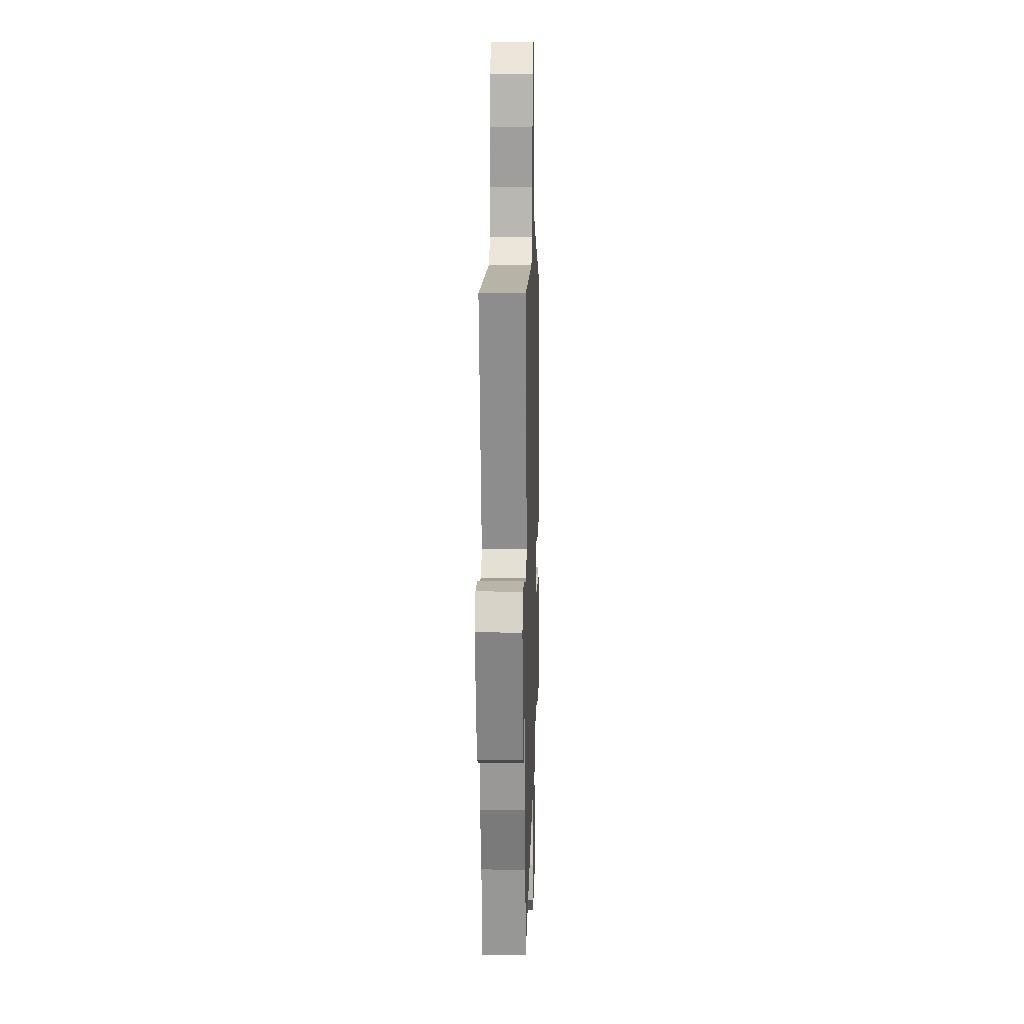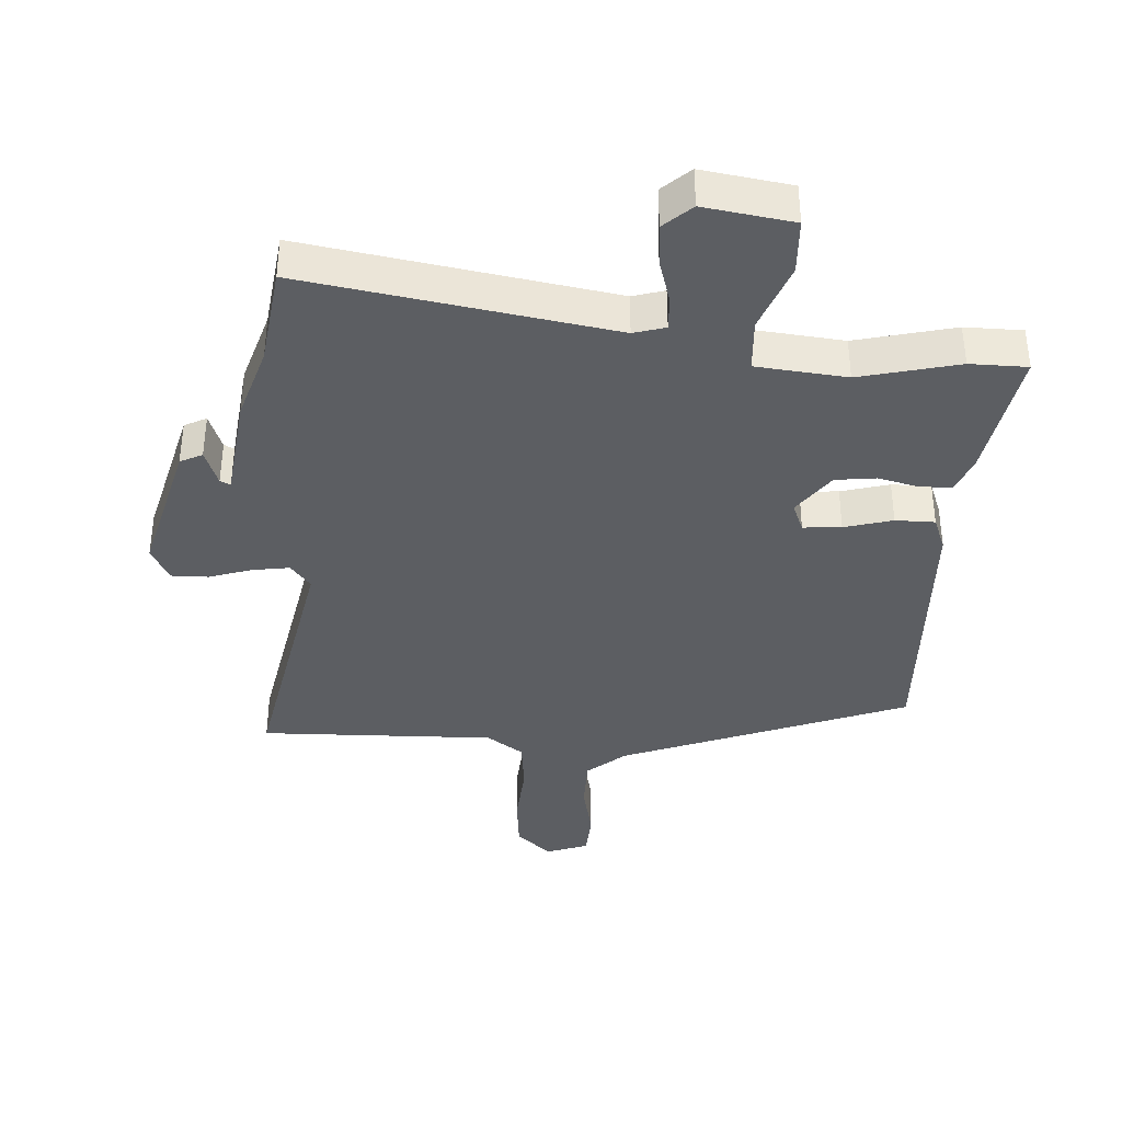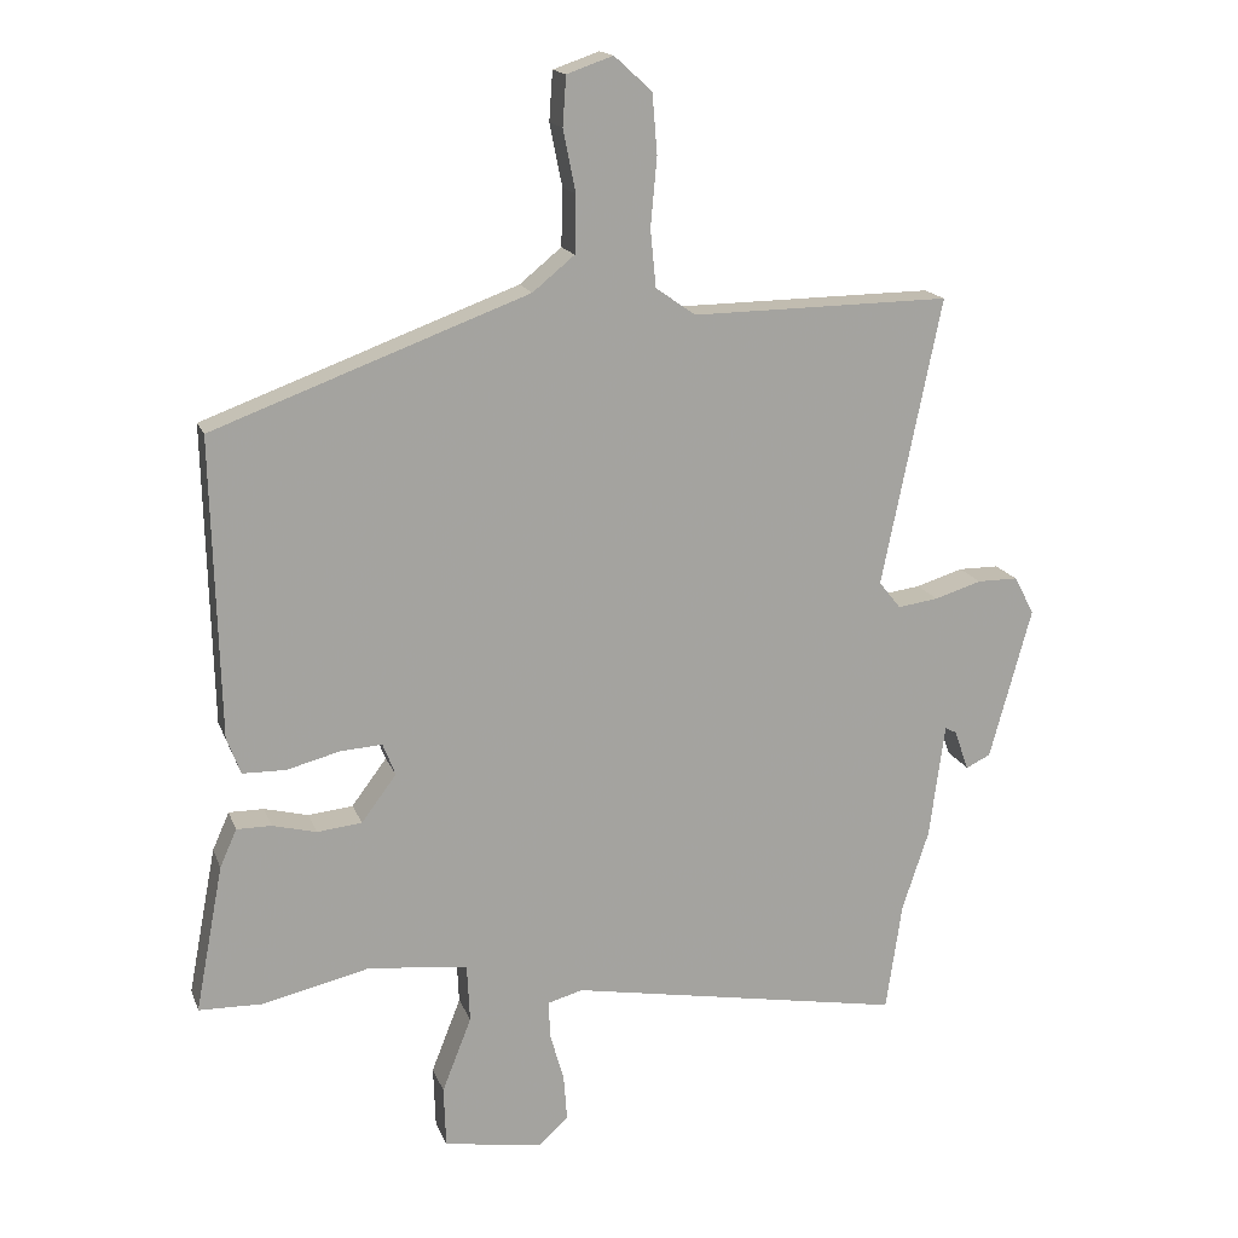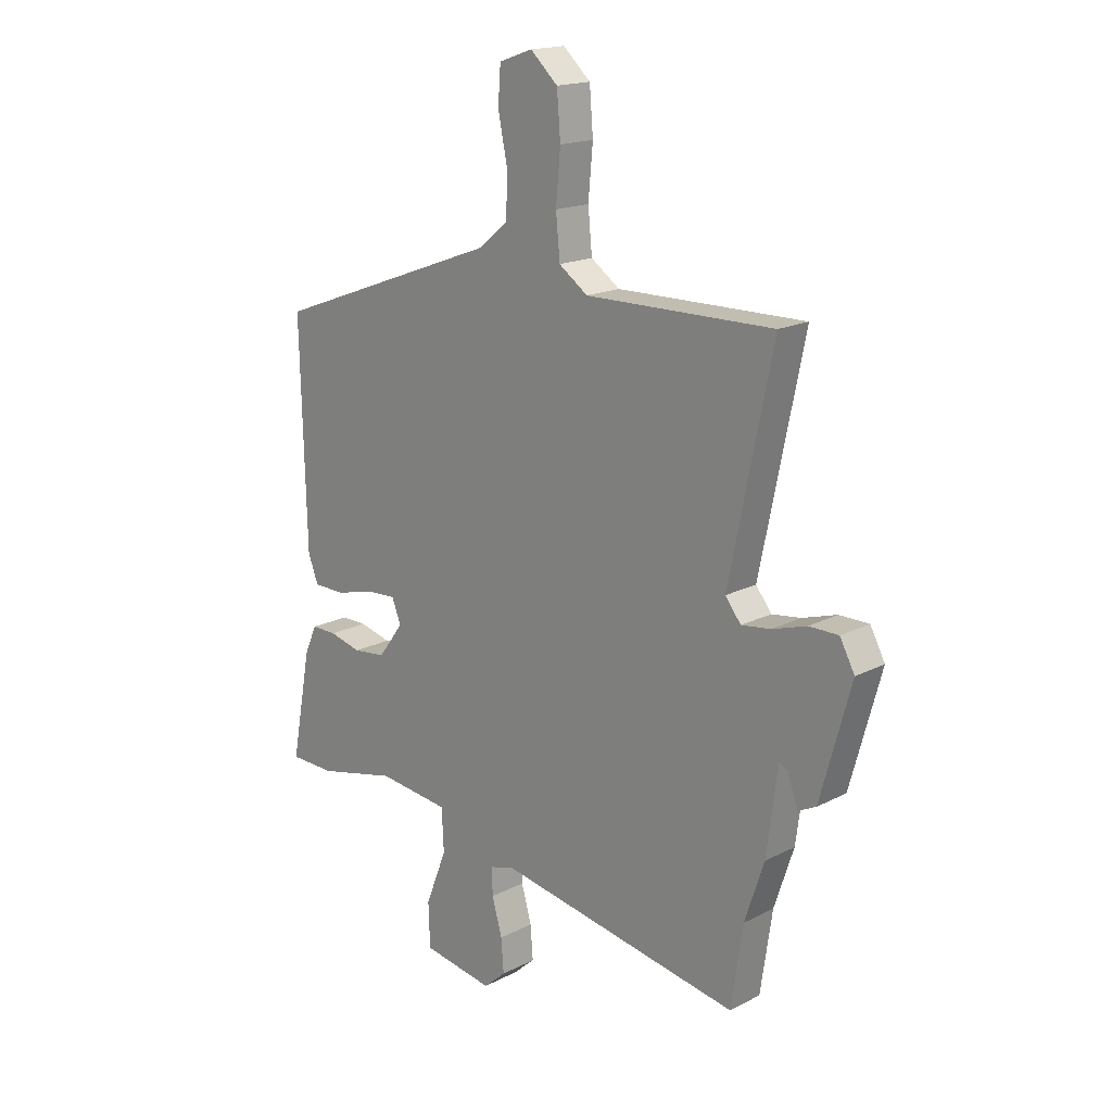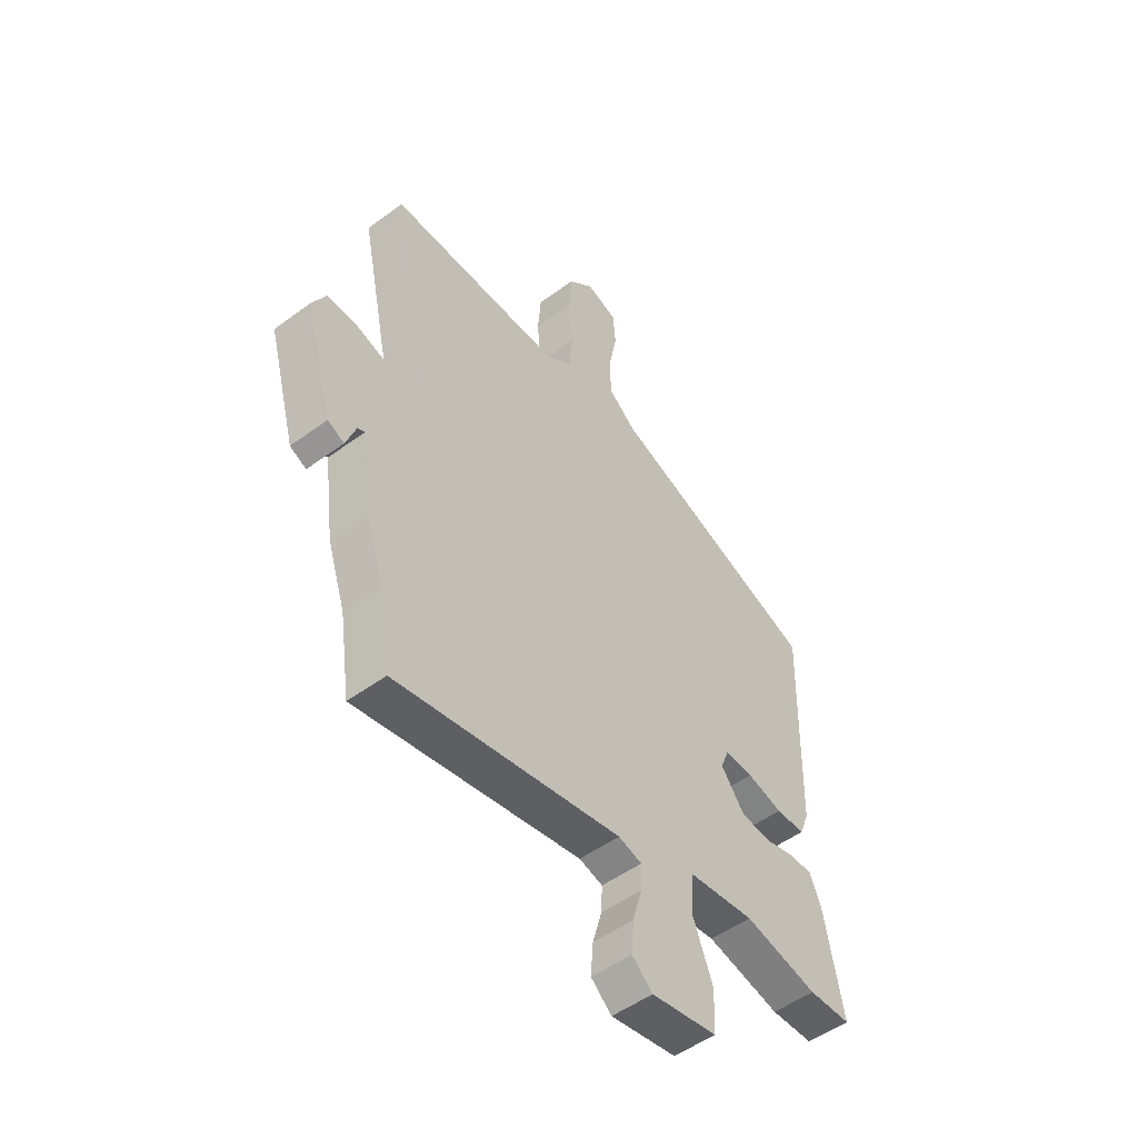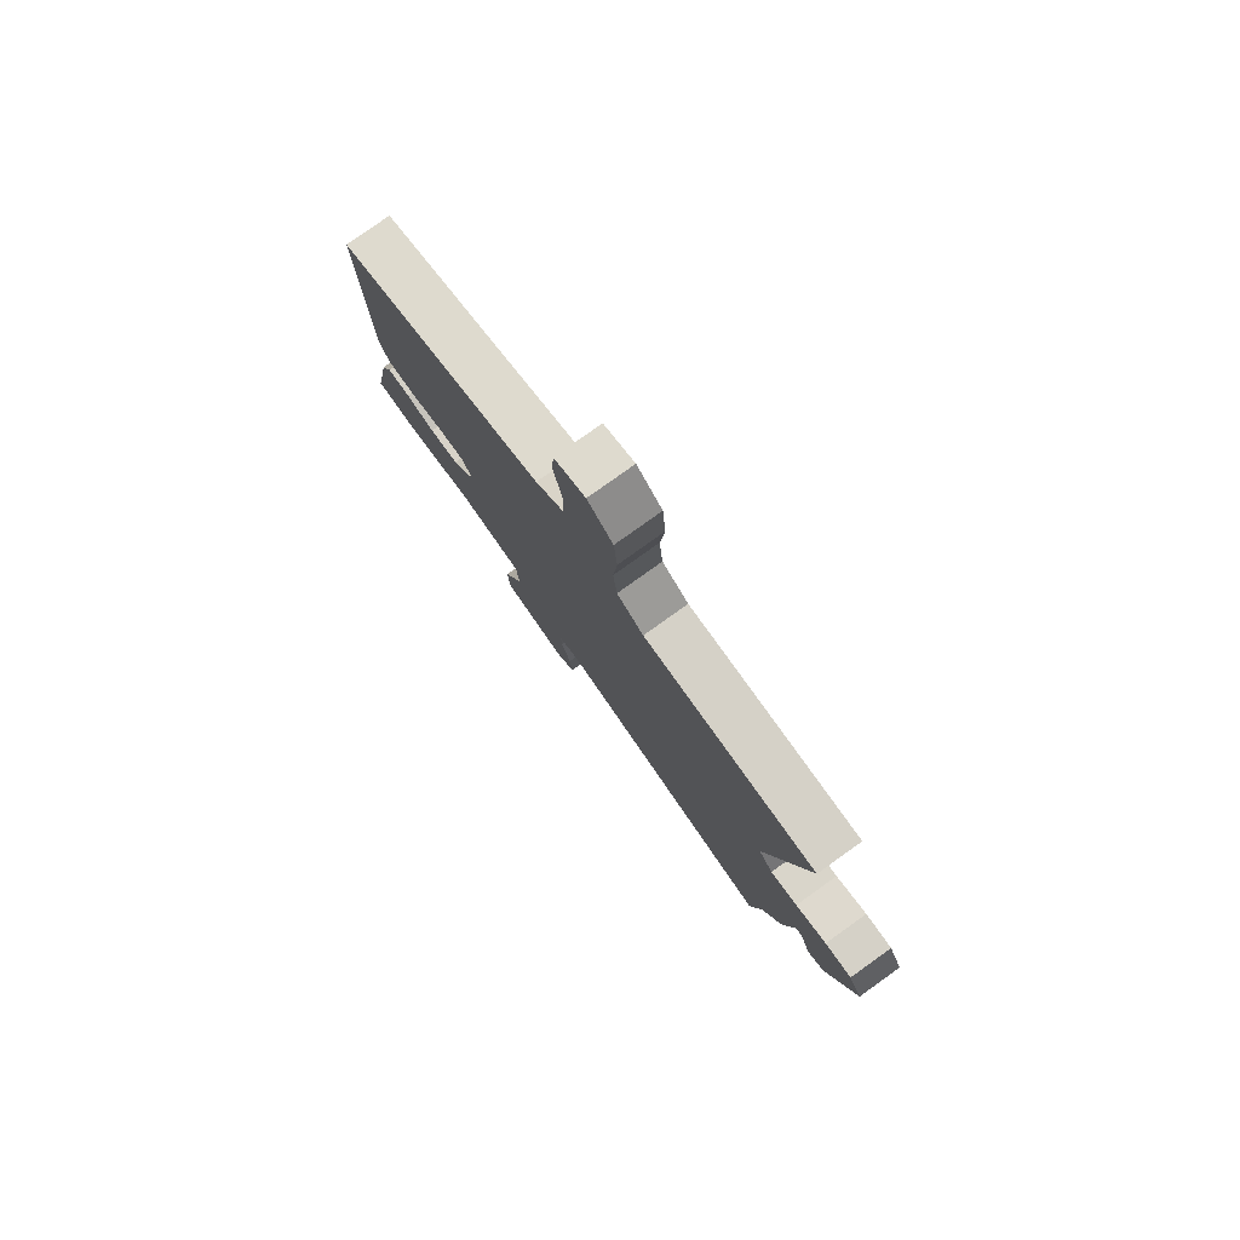
<metadata>
{"format":"obj","ext":"obj","renderer":"f3d","projection":"perspective","resolution":1024,"background":"white","views":[{"elev":13.4,"azim":91.8,"up":"+Z"},{"elev":-38.2,"azim":177.1,"up":"+Y"},{"elev":16.5,"azim":-16.3,"up":"+Z"},{"elev":17.5,"azim":44.6,"up":"+Z"},{"elev":-50.9,"azim":128.8,"up":"+Z"},{"elev":79.5,"azim":54.5,"up":"+Z"}]}
</metadata>
<code>
v 0.539 0.07 0.458
v 0.454 0.07 0.046
v 0.485 0.07 0.007
v 0.543 0.07 0.015
v 0.61 0.07 0.036
v 0.668 0.07 0.036
v 0.697 0.07 -0.018
v 0.637 0.07 -0.236
v 0.602 0.07 -0.253
v 0.581 0.07 -0.195
v 0.565 0.07 -0.187
v 0.543 0.07 -0.352
v 0.505 0.07 -0.467
v 0.482 0.07 -0.624
v 0.002 0.07 -0.539
v -0.048 0.07 -0.553
v -0.046 0.07 -0.606
v -0.026 0.07 -0.676
v -0.021 0.07 -0.742
v -0.065 0.07 -0.781
v -0.205 0.07 -0.758
v -0.208 0.07 -0.671
v -0.166 0.07 -0.564
v -0.17 0.07 -0.481
v -0.312 0.07 -0.465
v -0.468 0.07 -0.501
v -0.558 0.07 -0.499
v -0.518 0.07 -0.288
v -0.494 0.07 -0.234
v -0.444 0.07 -0.234
v -0.381 0.07 -0.25
v -0.317 0.07 -0.243
v -0.267 0.07 -0.176
v -0.285 0.07 -0.13
v -0.345 0.07 -0.134
v -0.421 0.07 -0.154
v -0.483 0.07 -0.153
v -0.503 0.07 -0.1
v -0.514 0.07 0.328
v -0.063 0.07 0.495
v -0.003 0.07 0.544
v -0.001 0.07 0.626
v -0.019 0.07 0.715
v -0.014 0.07 0.785
v 0.052 0.07 0.808
v 0.106 0.07 0.759
v 0.113 0.07 0.673
v 0.104 0.07 0.575
v 0.112 0.07 0.493
v 0.169 0.07 0.453
v 0.539 0 0.458
v 0.454 0 0.046
v 0.485 0 0.007
v 0.543 0 0.015
v 0.61 0 0.036
v 0.668 0 0.036
v 0.697 0 -0.018
v 0.637 0 -0.236
v 0.602 0 -0.253
v 0.581 0 -0.195
v 0.565 0 -0.187
v 0.543 0 -0.352
v 0.505 0 -0.467
v 0.482 0 -0.624
v 0.002 0 -0.539
v -0.048 0 -0.553
v -0.046 0 -0.606
v -0.026 0 -0.676
v -0.021 0 -0.742
v -0.065 0 -0.781
v -0.205 0 -0.758
v -0.208 0 -0.671
v -0.166 0 -0.564
v -0.17 0 -0.481
v -0.312 0 -0.465
v -0.468 0 -0.501
v -0.558 0 -0.499
v -0.518 0 -0.288
v -0.494 0 -0.234
v -0.444 0 -0.234
v -0.381 0 -0.25
v -0.317 0 -0.243
v -0.267 0 -0.176
v -0.285 0 -0.13
v -0.345 0 -0.134
v -0.421 0 -0.154
v -0.483 0 -0.153
v -0.503 0 -0.1
v -0.514 0 0.328
v -0.063 0 0.495
v -0.003 0 0.544
v -0.001 0 0.626
v -0.019 0 0.715
v -0.014 0 0.785
v 0.052 0 0.808
v 0.106 0 0.759
v 0.113 0 0.673
v 0.104 0 0.575
v 0.112 0 0.493
v 0.169 0 0.453
f 46 47 48
f 45 46 48
f 44 45 48
f 43 44 48
f 42 43 48
f 41 42 48 49
f 40 41 49 50
f 39 40 50
f 38 39 50
f 37 38 50
f 36 37 50
f 35 36 50
f 29 30 31
f 28 29 31
f 27 28 31
f 26 27 31
f 25 26 31
f 24 25 31 32
f 21 22 23
f 20 21 23
f 19 20 23
f 18 19 23
f 17 18 23
f 16 17 23 24
f 24 32 33
f 16 24 33
f 15 16 33
f 11 12 13
f 8 9 10
f 7 8 10
f 6 7 10
f 5 6 10
f 4 5 10
f 3 4 10 11
f 2 3 11 13
f 50 1 2
f 35 50 2
f 34 35 2
f 15 33 34
f 14 15 34
f 13 14 34
f 2 13 34
f 98 97 96
f 98 96 95
f 98 95 94
f 98 94 93
f 98 93 92
f 99 98 92 91
f 100 99 91 90
f 100 90 89
f 100 89 88
f 100 88 87
f 100 87 86
f 100 86 85
f 81 80 79
f 81 79 78
f 81 78 77
f 81 77 76
f 81 76 75
f 82 81 75 74
f 73 72 71
f 73 71 70
f 73 70 69
f 73 69 68
f 73 68 67
f 74 73 67 66
f 83 82 74
f 83 74 66
f 83 66 65
f 63 62 61
f 60 59 58
f 60 58 57
f 60 57 56
f 60 56 55
f 60 55 54
f 61 60 54 53
f 63 61 53 52
f 52 51 100
f 52 100 85
f 52 85 84
f 84 83 65
f 84 65 64
f 84 64 63
f 84 63 52
f 1 51 52 2
f 2 52 53 3
f 3 53 54 4
f 4 54 55 5
f 5 55 56 6
f 6 56 57 7
f 7 57 58 8
f 8 58 59 9
f 9 59 60 10
f 10 60 61 11
f 11 61 62 12
f 12 62 63 13
f 13 63 64 14
f 14 64 65 15
f 15 65 66 16
f 16 66 67 17
f 17 67 68 18
f 18 68 69 19
f 19 69 70 20
f 20 70 71 21
f 21 71 72 22
f 22 72 73 23
f 23 73 74 24
f 24 74 75 25
f 25 75 76 26
f 26 76 77 27
f 27 77 78 28
f 28 78 79 29
f 29 79 80 30
f 30 80 81 31
f 31 81 82 32
f 32 82 83 33
f 33 83 84 34
f 34 84 85 35
f 35 85 86 36
f 36 86 87 37
f 37 87 88 38
f 38 88 89 39
f 39 89 90 40
f 40 90 91 41
f 41 91 92 42
f 42 92 93 43
f 43 93 94 44
f 44 94 95 45
f 45 95 96 46
f 46 96 97 47
f 47 97 98 48
f 48 98 99 49
f 49 99 100 50
f 50 100 51 1

</code>
